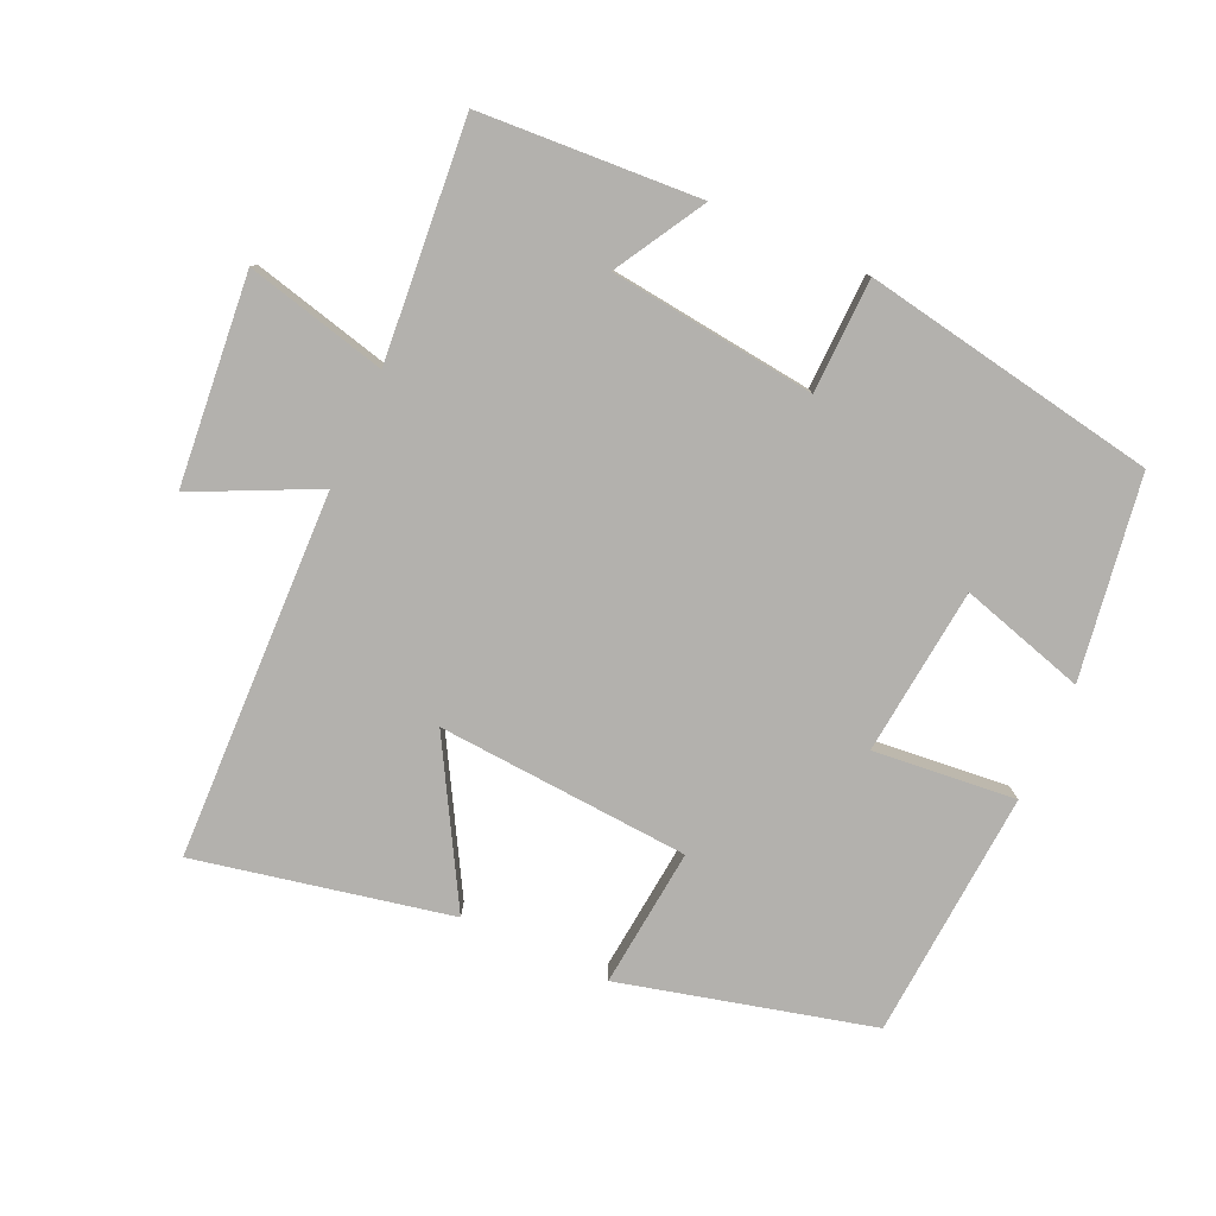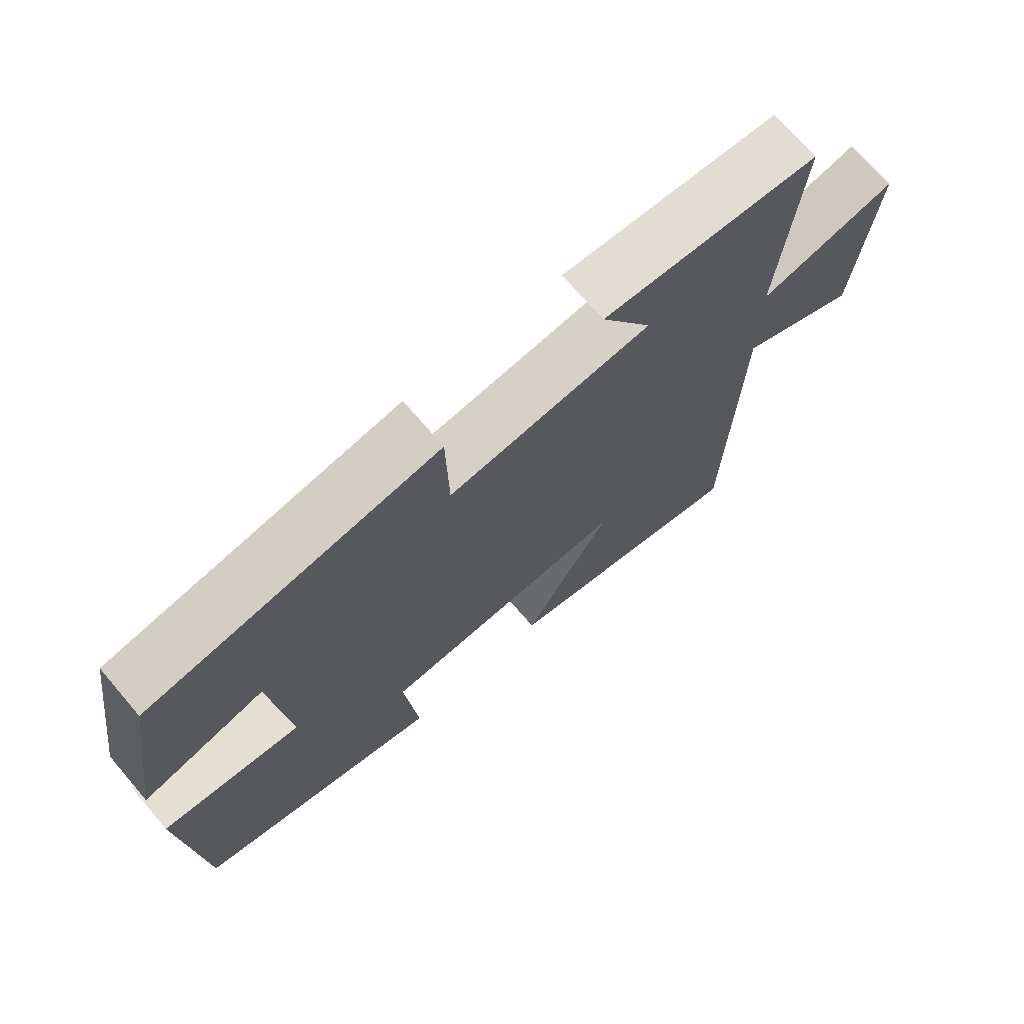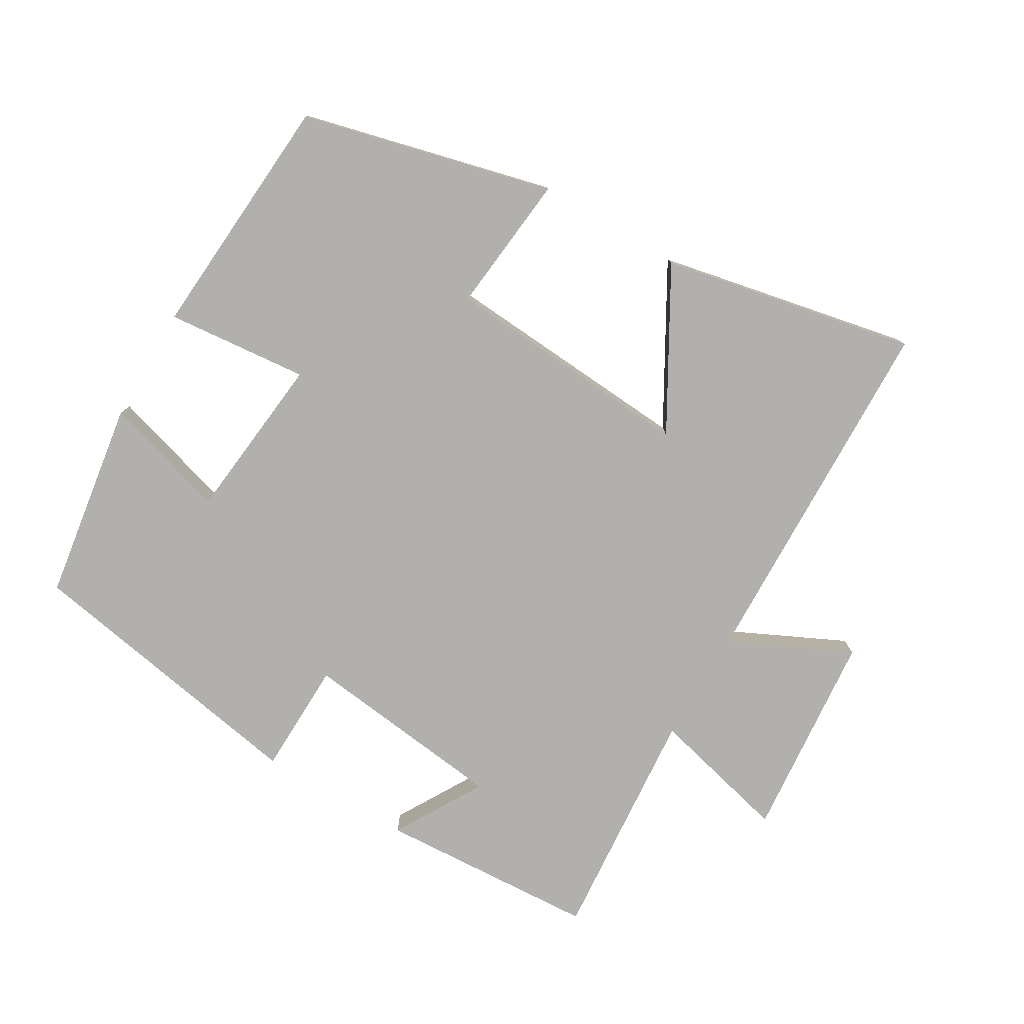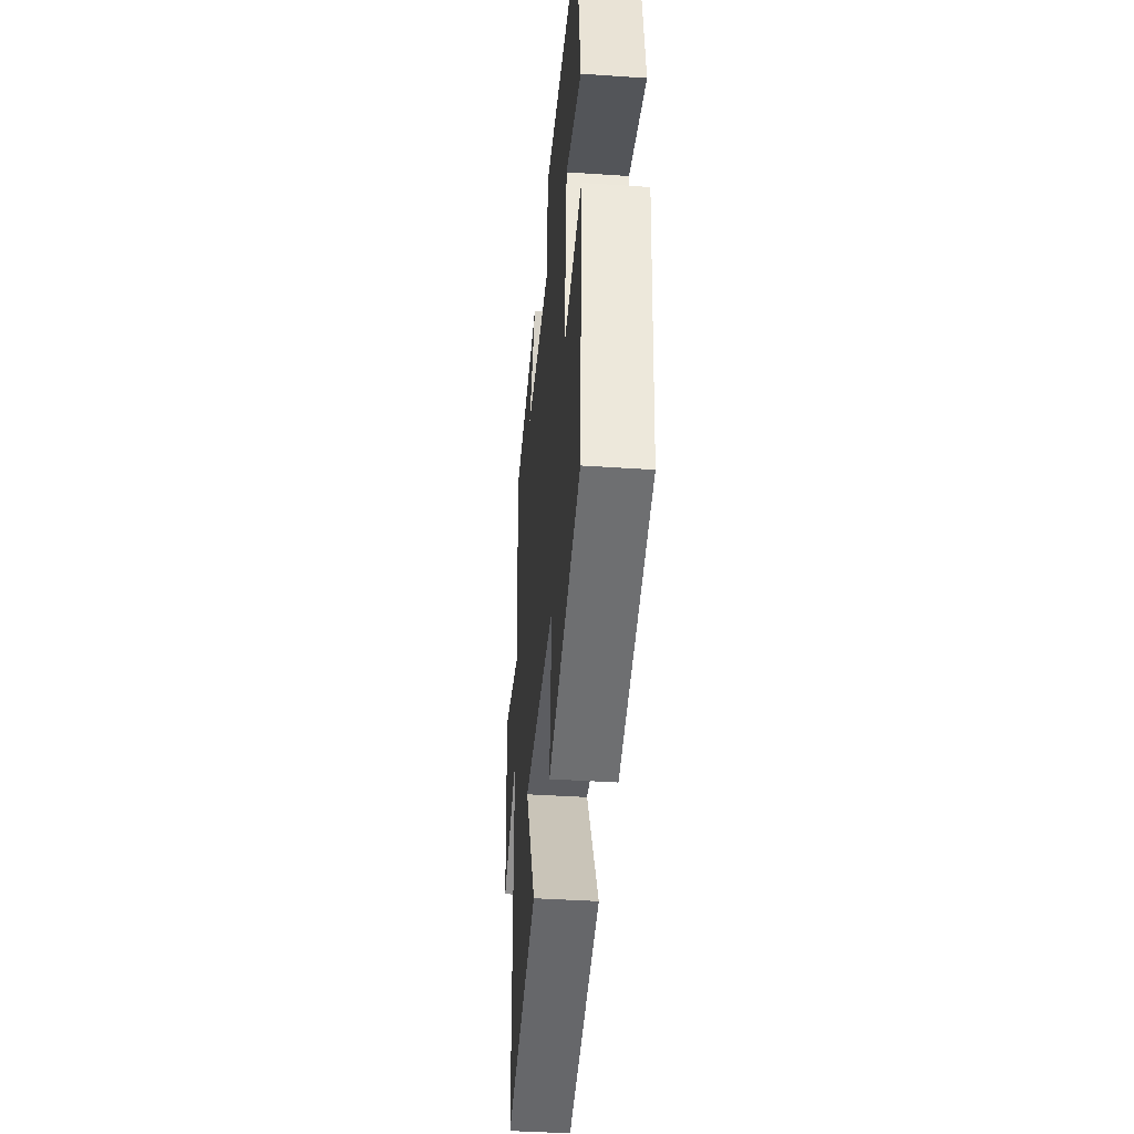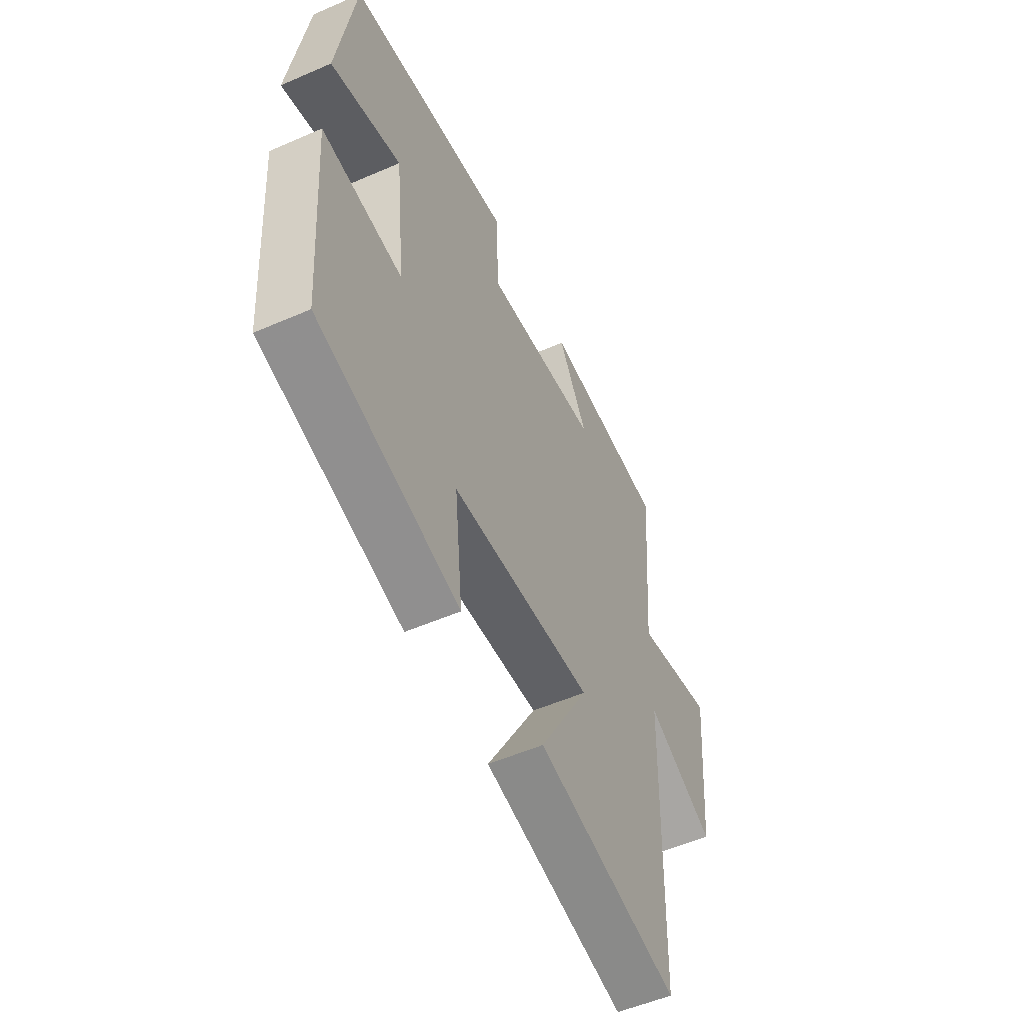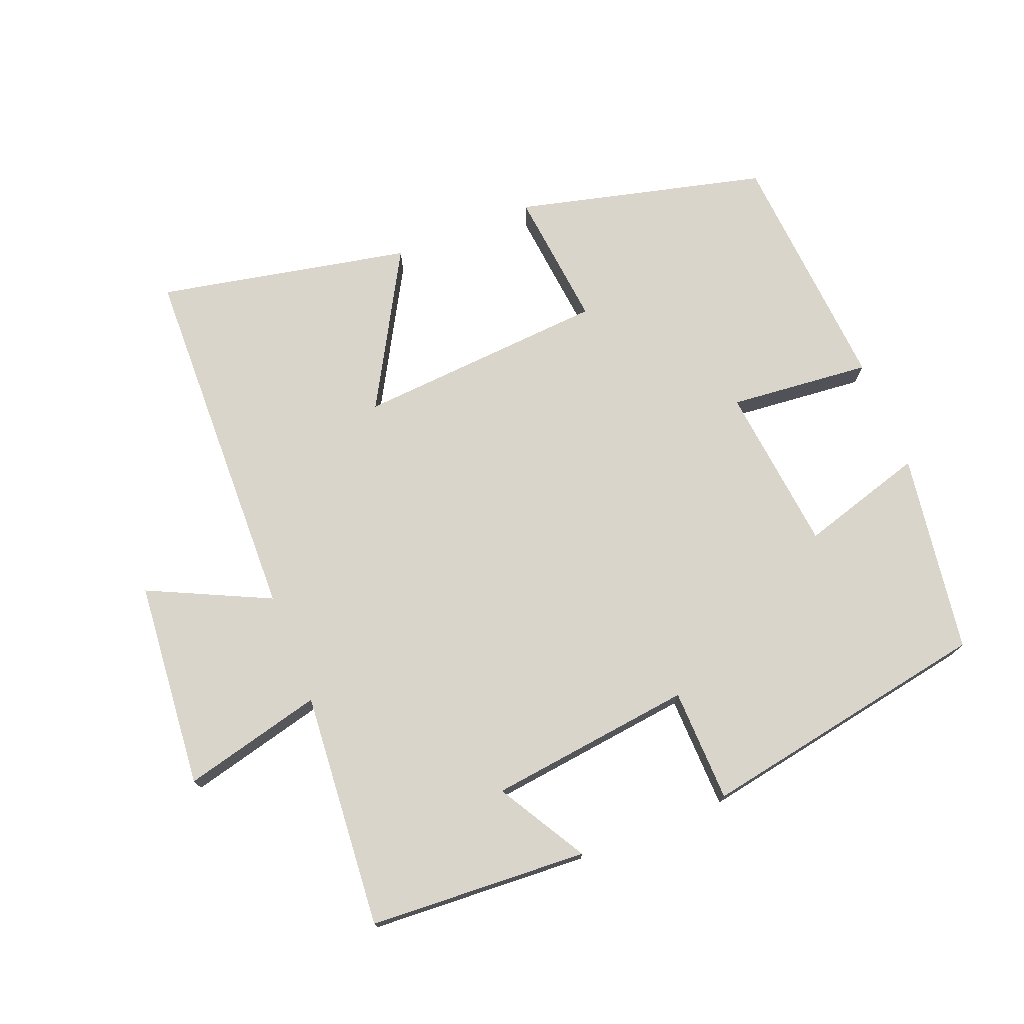
<metadata>
{"format":"obj","ext":"obj","renderer":"f3d","projection":"perspective","resolution":1024,"background":"white","views":[{"elev":-79.3,"azim":-24.3,"up":"+Y"},{"elev":71.1,"azim":139.4,"up":"+Z"},{"elev":-78.7,"azim":149.5,"up":"+Y"},{"elev":-40.5,"azim":85.3,"up":"+Z"},{"elev":-53.6,"azim":114.9,"up":"+Z"},{"elev":74.2,"azim":-21.8,"up":"+Y"}]}
</metadata>
<code>
v 0.474 0.07 -0.408
v 0.106 0.07 -0.5
v 0.127 0.07 -0.296
v -0.243 0.07 -0.27
v -0.112 0.07 -0.5
v -0.485 0.07 -0.576
v -0.5 0.07 -0.037
v -0.678 0.07 -0.122
v -0.706 0.07 0.184
v -0.5 0.07 0.133
v -0.529 0.07 0.481
v -0.206 0.07 0.5
v -0.282 0.07 0.369
v 0.02 0.07 0.333
v 0.024 0.07 0.5
v 0.455 0.07 0.423
v 0.5 0.07 0.128
v 0.317 0.07 0.182
v 0.291 0.07 -0.064
v 0.5 0.07 -0.044
v 0.474 0 -0.408
v 0.106 0 -0.5
v 0.127 0 -0.296
v -0.243 0 -0.27
v -0.112 0 -0.5
v -0.485 0 -0.576
v -0.5 0 -0.037
v -0.678 0 -0.122
v -0.706 0 0.184
v -0.5 0 0.133
v -0.529 0 0.481
v -0.206 0 0.5
v -0.282 0 0.369
v 0.02 0 0.333
v 0.024 0 0.5
v 0.455 0 0.423
v 0.5 0 0.128
v 0.317 0 0.182
v 0.291 0 -0.064
v 0.5 0 -0.044
f 19 20 1 2
f 18 19 2 3
f 15 16 17 18
f 14 15 18 3
f 13 14 3 4
f 10 11 12 13
f 10 13 4
f 7 8 9 10
f 6 7 10
f 4 5 6 10
f 22 21 40 39
f 23 22 39 38
f 38 37 36 35
f 23 38 35 34
f 24 23 34 33
f 33 32 31 30
f 24 33 30
f 30 29 28 27
f 30 27 26
f 30 26 25 24
f 1 21 22 2
f 2 22 23 3
f 3 23 24 4
f 4 24 25 5
f 5 25 26 6
f 6 26 27 7
f 7 27 28 8
f 8 28 29 9
f 9 29 30 10
f 10 30 31 11
f 11 31 32 12
f 12 32 33 13
f 13 33 34 14
f 14 34 35 15
f 15 35 36 16
f 16 36 37 17
f 17 37 38 18
f 18 38 39 19
f 19 39 40 20
f 20 40 21 1

</code>
